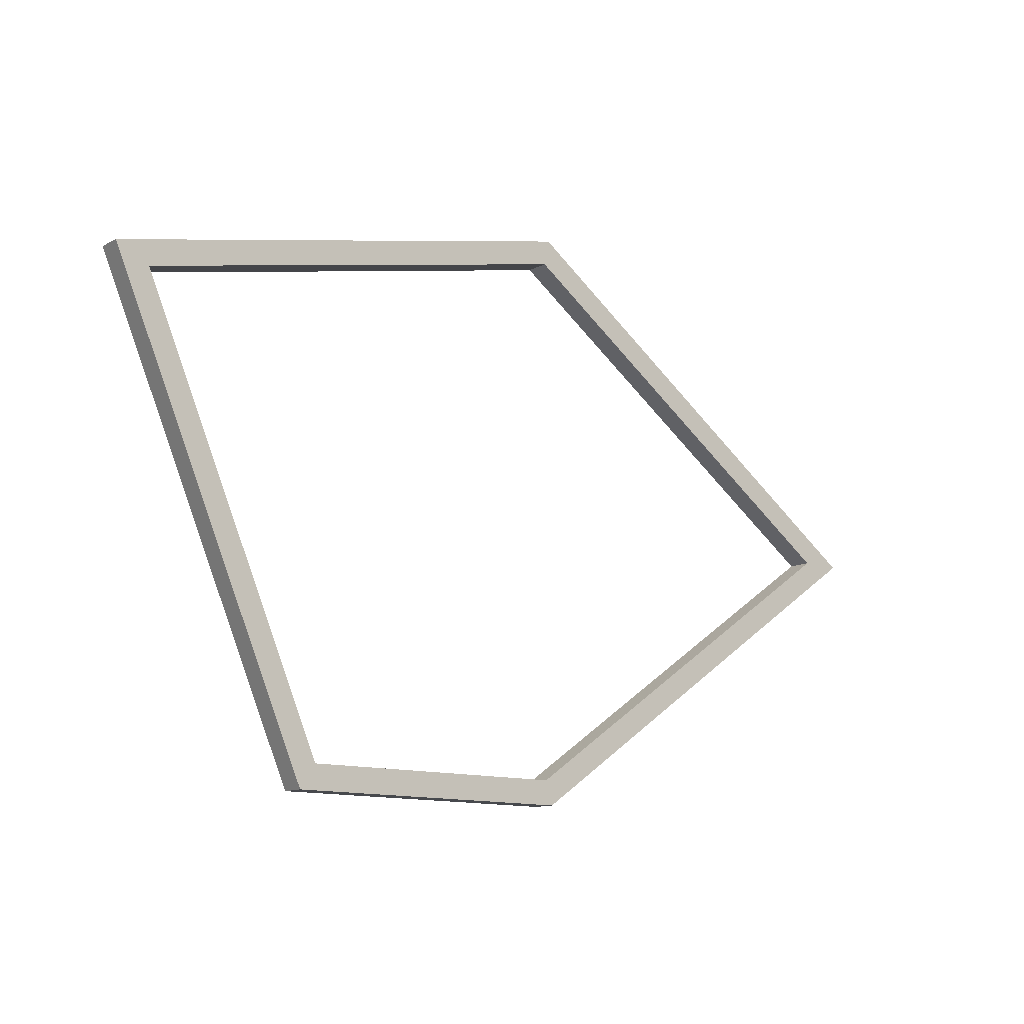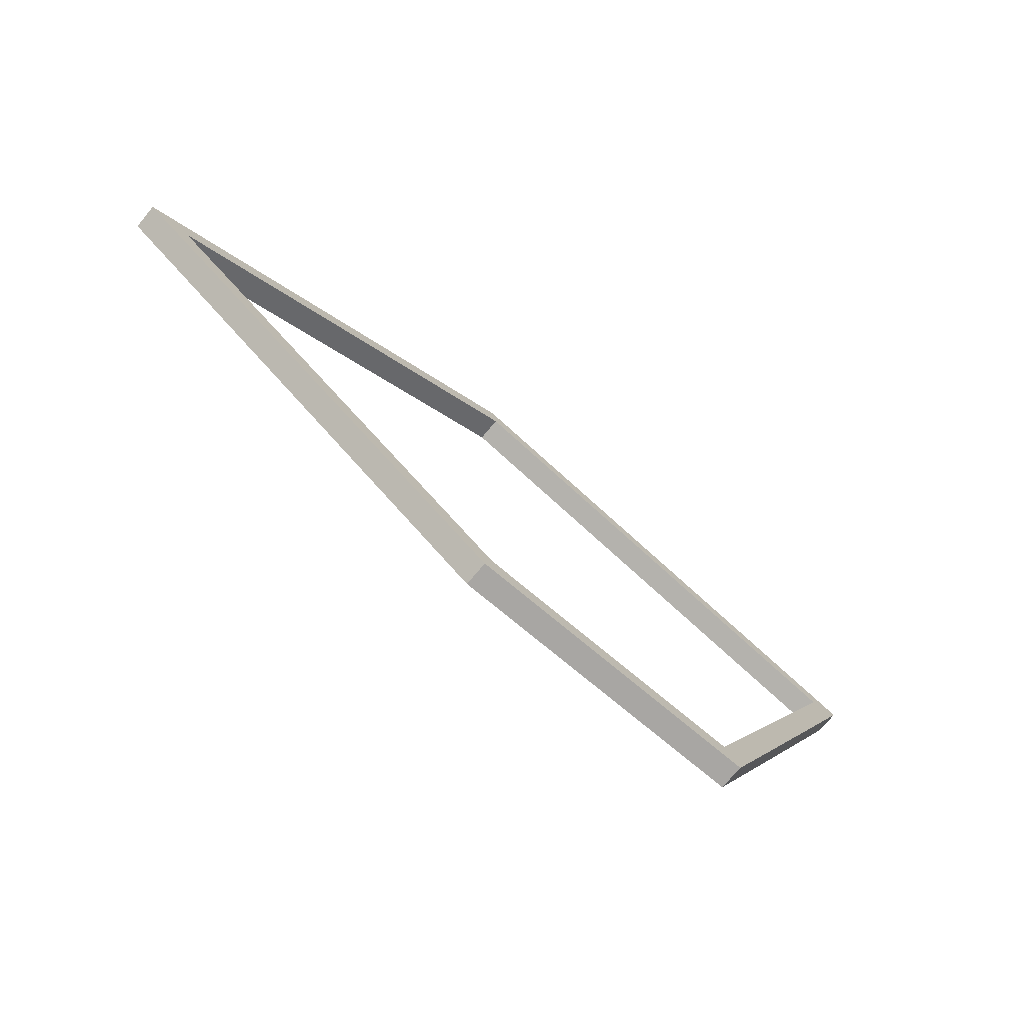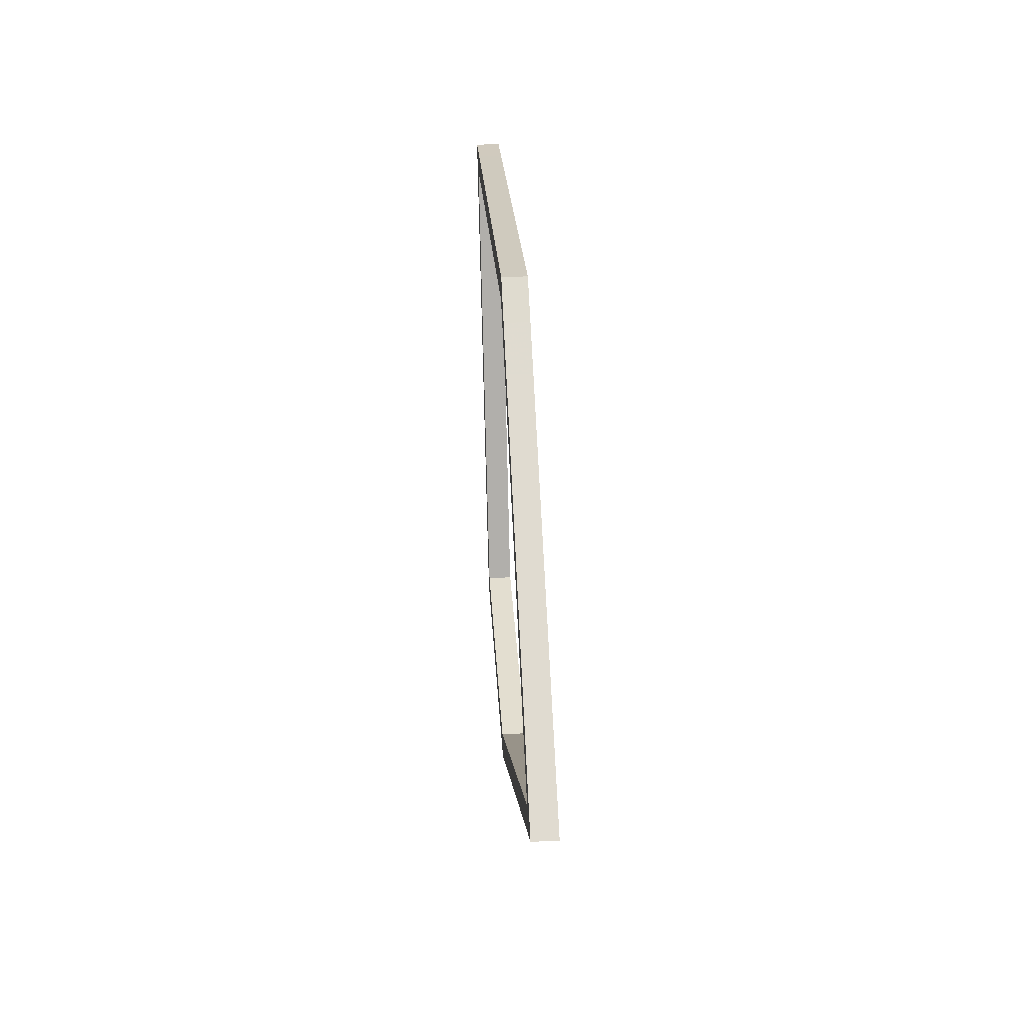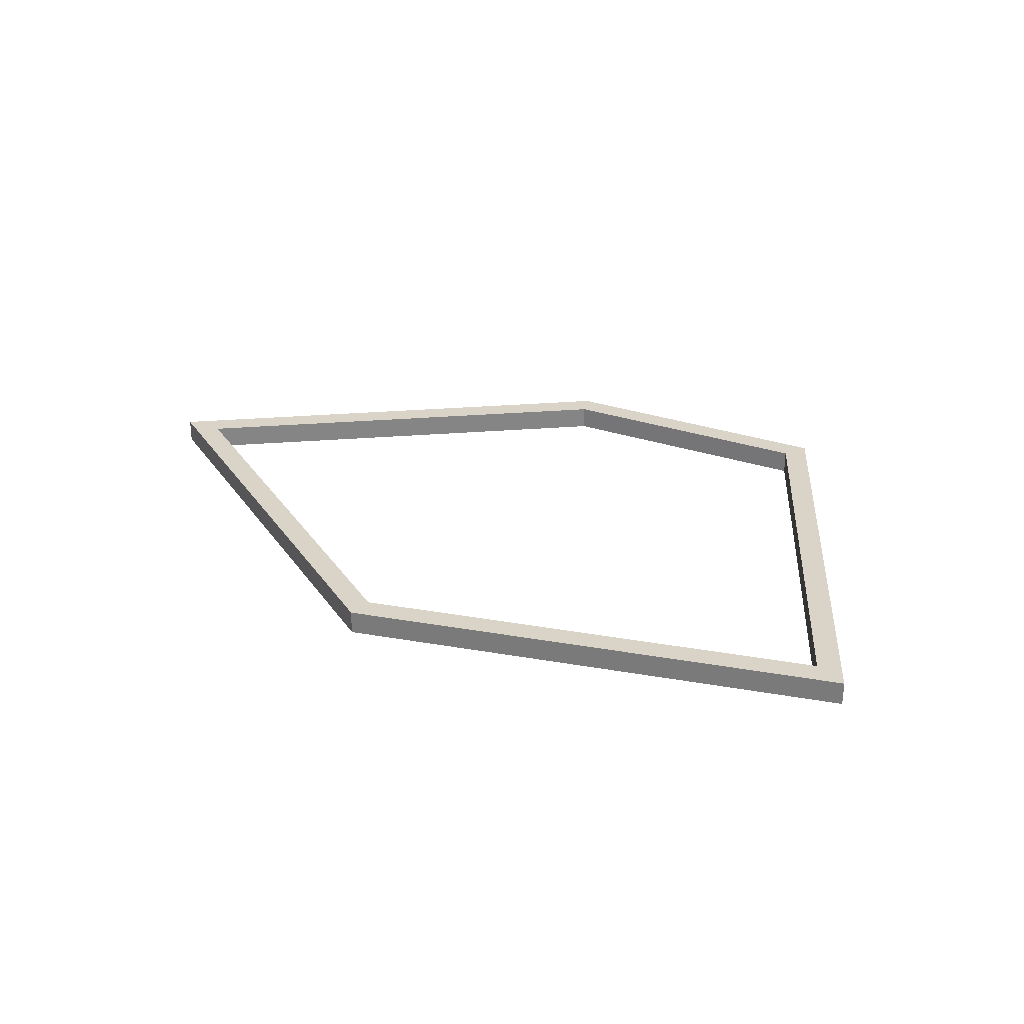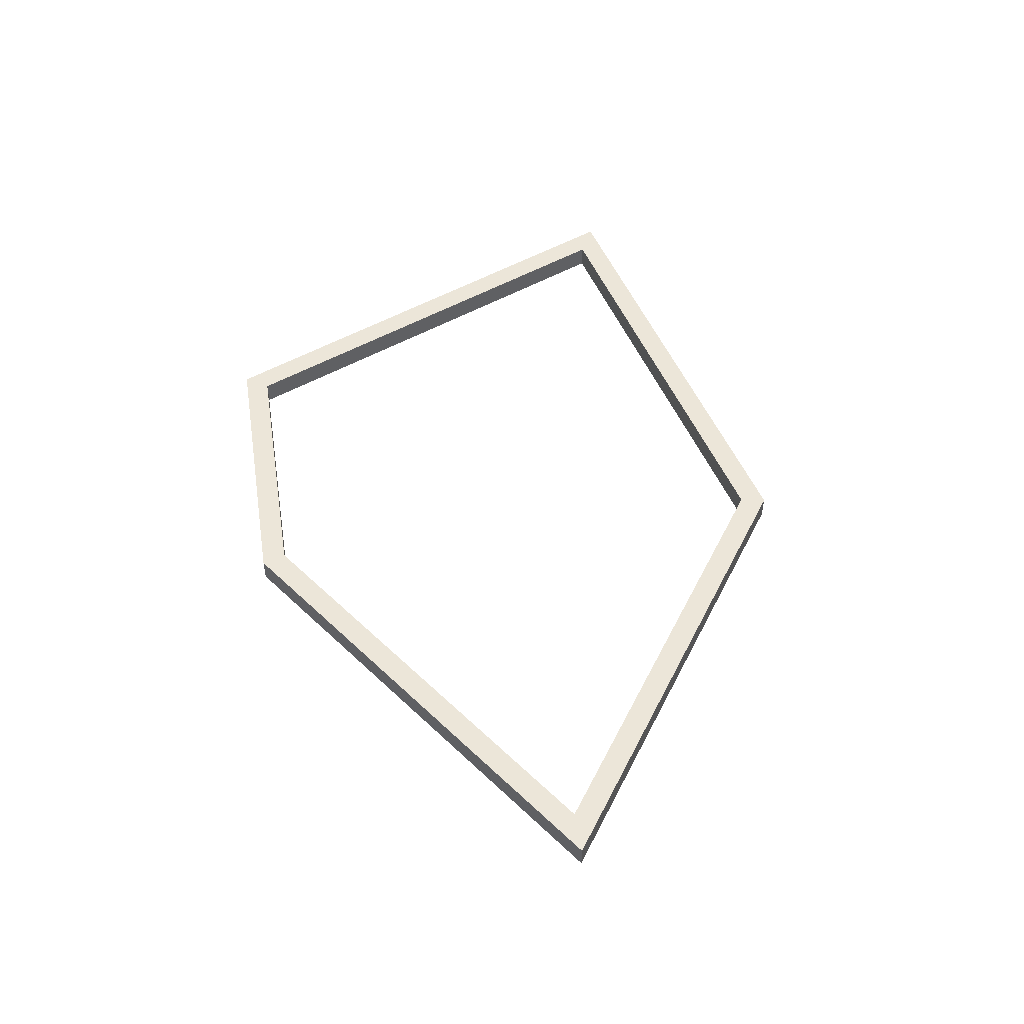
<metadata>
{"format":"obj","ext":"obj","renderer":"f3d","projection":"perspective","resolution":1024,"background":"white","views":[{"elev":-12.3,"azim":-39.4,"up":"+Y"},{"elev":-74.3,"azim":140.0,"up":"+Y"},{"elev":35.8,"azim":86.6,"up":"+Y"},{"elev":28.8,"azim":-152.6,"up":"+Z"},{"elev":49.3,"azim":80.9,"up":"+Z"}]}
</metadata>
<code>
v -0.4351 -0.3115 0.02171
v -0.4351 -0.3115 -0.02171
v -0.4749 -0.329 -0.02171
v -0.4749 -0.329 0.02171
v -0.4809 -0.2071 0.02171
v -0.4809 -0.2071 -0.02171
v -0.5206 -0.2245 -0.02171
v -0.5206 -0.2245 0.02171
v -0.5315 -0.09158 0.02171
v -0.5315 -0.09158 -0.02171
v -0.5712 -0.109 -0.02171
v -0.5712 -0.109 0.02171
v -0.5869 0.03502 0.02171
v -0.5869 0.03502 -0.02171
v -0.6266 0.01762 -0.02171
v -0.6266 0.01762 0.02171
v -0.7015 0.2972 0.02171
v -0.7015 0.2972 -0.02171
v -0.7625 0.3283 -0.02171
v -0.7625 0.3283 0.02171
v -0.6569 0.3071 0.02171
v -0.6569 0.3071 -0.02171
v -0.6663 0.3495 -0.02171
v -0.6663 0.3495 0.02171
v -0.5688 0.3266 0.02171
v -0.5688 0.3266 -0.02171
v -0.5782 0.369 -0.02171
v -0.5782 0.369 0.02171
v -0.4632 0.35 0.02171
v -0.4632 0.35 -0.02171
v -0.4725 0.3923 -0.02171
v -0.4725 0.3923 0.02171
v -0.3399 0.3773 0.02171
v -0.3399 0.3773 -0.02171
v -0.3493 0.4197 -0.02171
v -0.3493 0.4197 0.02171
v -0.199 0.4086 0.02171
v -0.199 0.4086 -0.02171
v -0.2084 0.4509 -0.02171
v -0.2084 0.4509 0.02171
v 0.1263 0.4808 0.02171
v 0.1263 0.4808 -0.02171
v 0.1355 0.5273 -0.02171
v 0.1355 0.5273 0.02171
v 0.1775 0.4451 0.02171
v 0.1775 0.4451 -0.02171
v 0.2023 0.4807 -0.02171
v 0.2023 0.4807 0.02171
v 0.2513 0.3936 0.02171
v 0.2513 0.3936 -0.02171
v 0.2762 0.4292 -0.02171
v 0.2762 0.4292 0.02171
v 0.34 0.3317 0.02171
v 0.34 0.3317 -0.02171
v 0.3648 0.3674 -0.02171
v 0.3648 0.3674 0.02171
v 0.4435 0.2596 0.02171
v 0.4435 0.2596 -0.02171
v 0.4683 0.2953 -0.02171
v 0.4683 0.2953 0.02171
v 0.5619 0.1772 0.02171
v 0.5619 0.1772 -0.02171
v 0.5867 0.2129 -0.02171
v 0.5867 0.2129 0.02171
v 0.8173 -0.0005285 0.02171
v 0.8173 -0.0005285 -0.02171
v 0.8937 -0.0008284 -0.02171
v 0.8937 -0.0008284 0.02171
v 0.7843 -0.02311 0.02171
v 0.7843 -0.02311 -0.02171
v 0.8088 -0.05894 -0.02171
v 0.8088 -0.05894 0.02171
v 0.7105 -0.07359 0.02171
v 0.7105 -0.07359 -0.02171
v 0.7351 -0.1094 -0.02171
v 0.7351 -0.1094 0.02171
v 0.622 -0.1342 0.02171
v 0.622 -0.1342 -0.02171
v 0.6465 -0.17 -0.02171
v 0.6465 -0.17 0.02171
v 0.5187 -0.205 0.02171
v 0.5187 -0.205 -0.02171
v 0.5432 -0.2408 -0.02171
v 0.5432 -0.2408 0.02171
v 0.4006 -0.2858 0.02171
v 0.4006 -0.2858 -0.02171
v 0.4251 -0.3217 -0.02171
v 0.4251 -0.3217 0.02171
v 0.1256 -0.4742 0.02171
v 0.1256 -0.4742 -0.02171
v 0.139 -0.5176 -0.02171
v 0.139 -0.5176 0.02171
v 0.09065 -0.4742 0.02171
v 0.09065 -0.4742 -0.02171
v 0.09065 -0.5176 -0.02171
v 0.09065 -0.5176 0.02171
v 0.03859 -0.4742 0.02171
v 0.03859 -0.4742 -0.02171
v 0.03859 -0.5176 -0.02171
v 0.03859 -0.5176 0.02171
v -0.02388 -0.4742 0.02171
v -0.02388 -0.4742 -0.02171
v -0.02388 -0.5176 -0.02171
v -0.02388 -0.5176 0.02171
v -0.09677 -0.4742 0.02171
v -0.09677 -0.4742 -0.02171
v -0.09677 -0.5176 -0.02171
v -0.09677 -0.5176 0.02171
v -0.1801 -0.4742 0.02171
v -0.1801 -0.4742 -0.02171
v -0.1801 -0.5176 -0.02171
v -0.1801 -0.5176 0.02171
v -0.3637 -0.4742 0.02171
v -0.3637 -0.4742 -0.02171
v -0.3921 -0.5176 -0.02171
v -0.3921 -0.5176 0.02171
v -0.3941 -0.4049 0.02171
v -0.3941 -0.4049 -0.02171
v -0.4339 -0.4224 -0.02171
v -0.4339 -0.4224 0.02171
f 117 118 2
f 117 2 1
f 118 3 2
f 118 119 3
f 120 4 3
f 120 3 119
f 117 1 4
f 117 4 120
f 1 2 6
f 1 6 5
f 2 7 6
f 2 3 7
f 4 8 7
f 4 7 3
f 1 5 8
f 1 8 4
f 5 6 10
f 5 10 9
f 6 11 10
f 6 7 11
f 8 12 11
f 8 11 7
f 5 9 12
f 5 12 8
f 9 10 14
f 9 14 13
f 10 15 14
f 10 11 15
f 12 16 15
f 12 15 11
f 9 13 16
f 9 16 12
f 13 14 18
f 13 18 17
f 14 19 18
f 14 15 19
f 16 20 19
f 16 19 15
f 13 17 20
f 13 20 16
f 17 18 22
f 17 22 21
f 18 23 22
f 18 19 23
f 20 24 23
f 20 23 19
f 17 21 24
f 17 24 20
f 21 22 26
f 21 26 25
f 22 27 26
f 22 23 27
f 24 28 27
f 24 27 23
f 21 25 28
f 21 28 24
f 25 26 30
f 25 30 29
f 26 31 30
f 26 27 31
f 28 32 31
f 28 31 27
f 25 29 32
f 25 32 28
f 29 30 34
f 29 34 33
f 30 35 34
f 30 31 35
f 32 36 35
f 32 35 31
f 29 33 36
f 29 36 32
f 33 34 38
f 33 38 37
f 34 39 38
f 34 35 39
f 36 40 39
f 36 39 35
f 33 37 40
f 33 40 36
f 37 38 42
f 37 42 41
f 38 43 42
f 38 39 43
f 40 44 43
f 40 43 39
f 37 41 44
f 37 44 40
f 41 42 46
f 41 46 45
f 42 47 46
f 42 43 47
f 44 48 47
f 44 47 43
f 41 45 48
f 41 48 44
f 45 46 50
f 45 50 49
f 46 51 50
f 46 47 51
f 48 52 51
f 48 51 47
f 45 49 52
f 45 52 48
f 49 50 54
f 49 54 53
f 50 55 54
f 50 51 55
f 52 56 55
f 52 55 51
f 49 53 56
f 49 56 52
f 53 54 58
f 53 58 57
f 54 59 58
f 54 55 59
f 56 60 59
f 56 59 55
f 53 57 60
f 53 60 56
f 57 58 62
f 57 62 61
f 58 63 62
f 58 59 63
f 60 64 63
f 60 63 59
f 57 61 64
f 57 64 60
f 61 62 66
f 61 66 65
f 62 67 66
f 62 63 67
f 64 68 67
f 64 67 63
f 61 65 68
f 61 68 64
f 65 66 70
f 65 70 69
f 66 71 70
f 66 67 71
f 68 72 71
f 68 71 67
f 65 69 72
f 65 72 68
f 69 70 74
f 69 74 73
f 70 75 74
f 70 71 75
f 72 76 75
f 72 75 71
f 69 73 76
f 69 76 72
f 73 74 78
f 73 78 77
f 74 79 78
f 74 75 79
f 76 80 79
f 76 79 75
f 73 77 80
f 73 80 76
f 77 78 82
f 77 82 81
f 78 83 82
f 78 79 83
f 80 84 83
f 80 83 79
f 77 81 84
f 77 84 80
f 81 82 86
f 81 86 85
f 82 87 86
f 82 83 87
f 84 88 87
f 84 87 83
f 81 85 88
f 81 88 84
f 85 86 90
f 85 90 89
f 86 91 90
f 86 87 91
f 88 92 91
f 88 91 87
f 85 89 92
f 85 92 88
f 89 90 94
f 89 94 93
f 90 95 94
f 90 91 95
f 92 96 95
f 92 95 91
f 89 93 96
f 89 96 92
f 93 94 98
f 93 98 97
f 94 99 98
f 94 95 99
f 96 100 99
f 96 99 95
f 93 97 100
f 93 100 96
f 97 98 102
f 97 102 101
f 98 103 102
f 98 99 103
f 100 104 103
f 100 103 99
f 97 101 104
f 97 104 100
f 101 102 106
f 101 106 105
f 102 107 106
f 102 103 107
f 104 108 107
f 104 107 103
f 101 105 108
f 101 108 104
f 105 106 110
f 105 110 109
f 106 111 110
f 106 107 111
f 108 112 111
f 108 111 107
f 105 109 112
f 105 112 108
f 109 110 114
f 109 114 113
f 110 115 114
f 110 111 115
f 112 116 115
f 112 115 111
f 109 113 116
f 109 116 112
f 113 114 118
f 113 118 117
f 114 119 118
f 114 115 119
f 116 120 119
f 116 119 115
f 113 117 120
f 113 120 116

</code>
